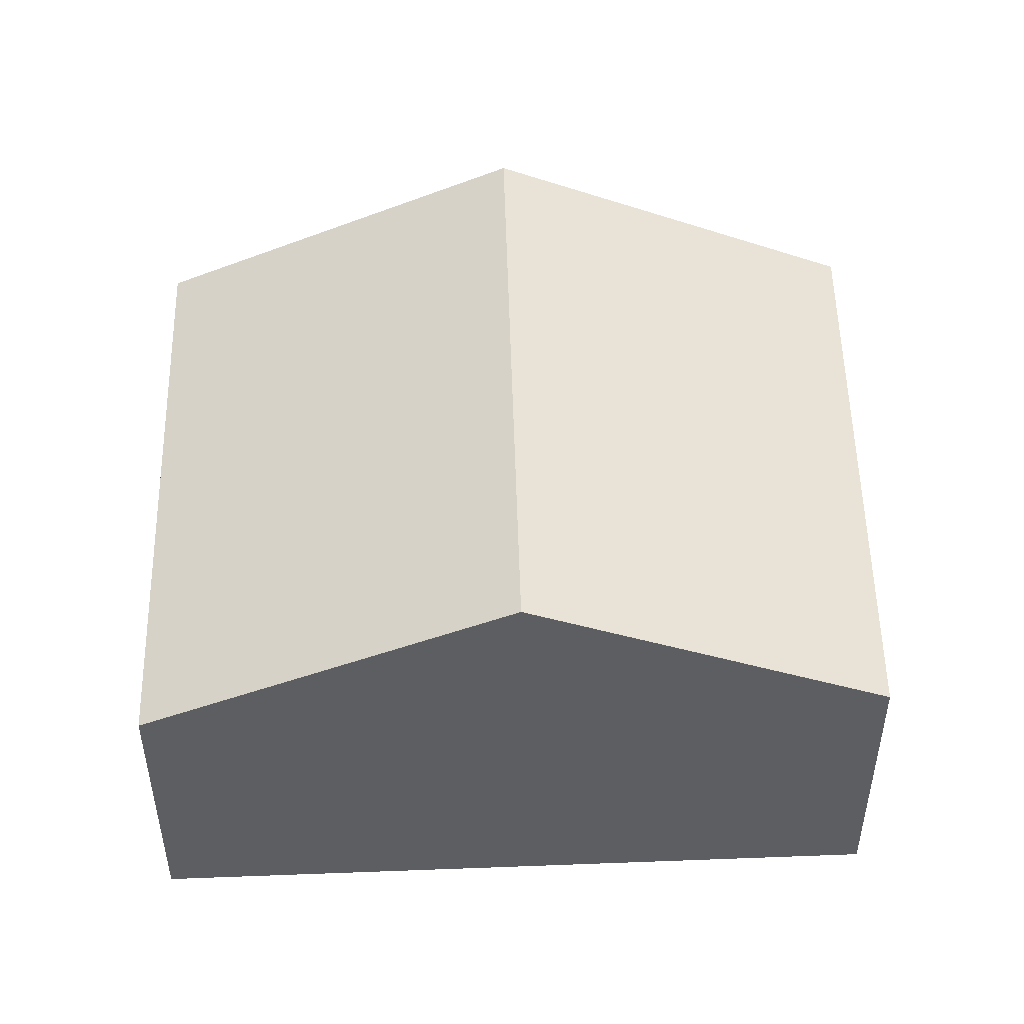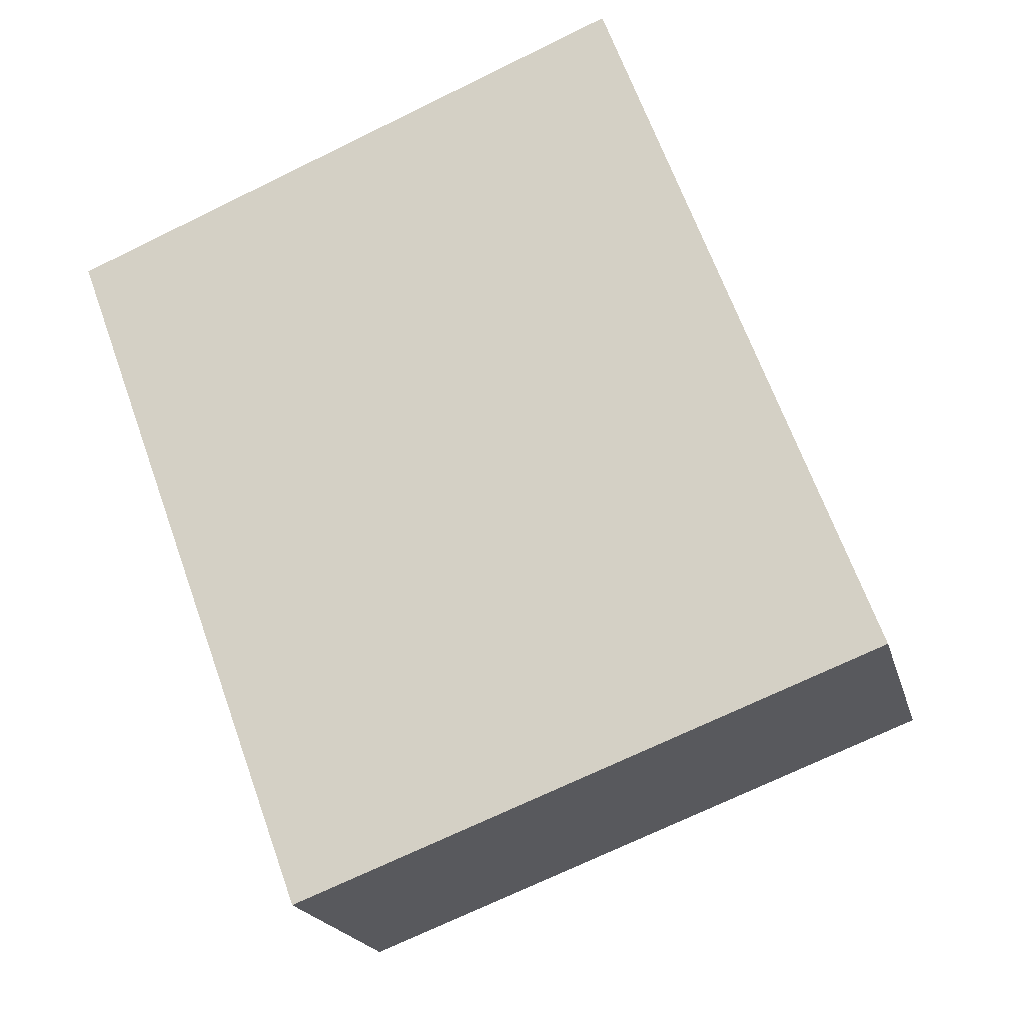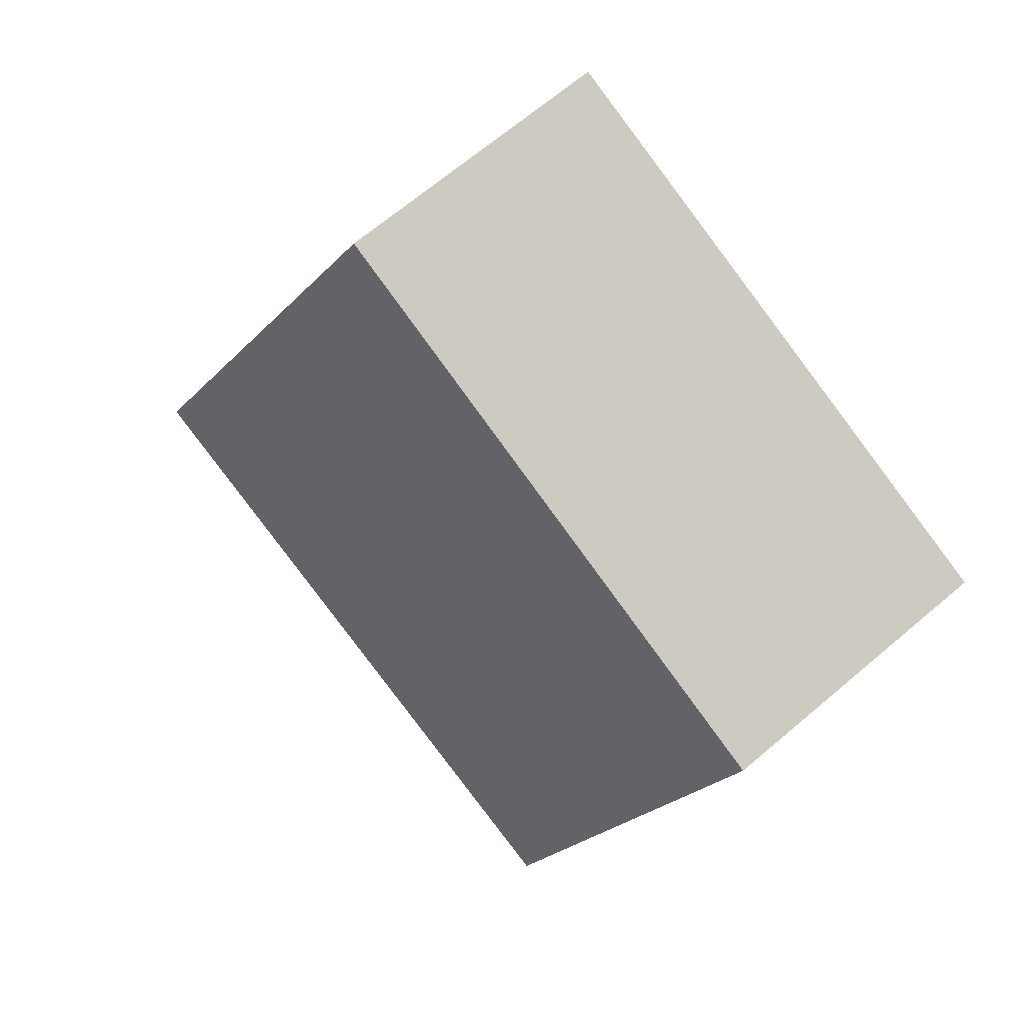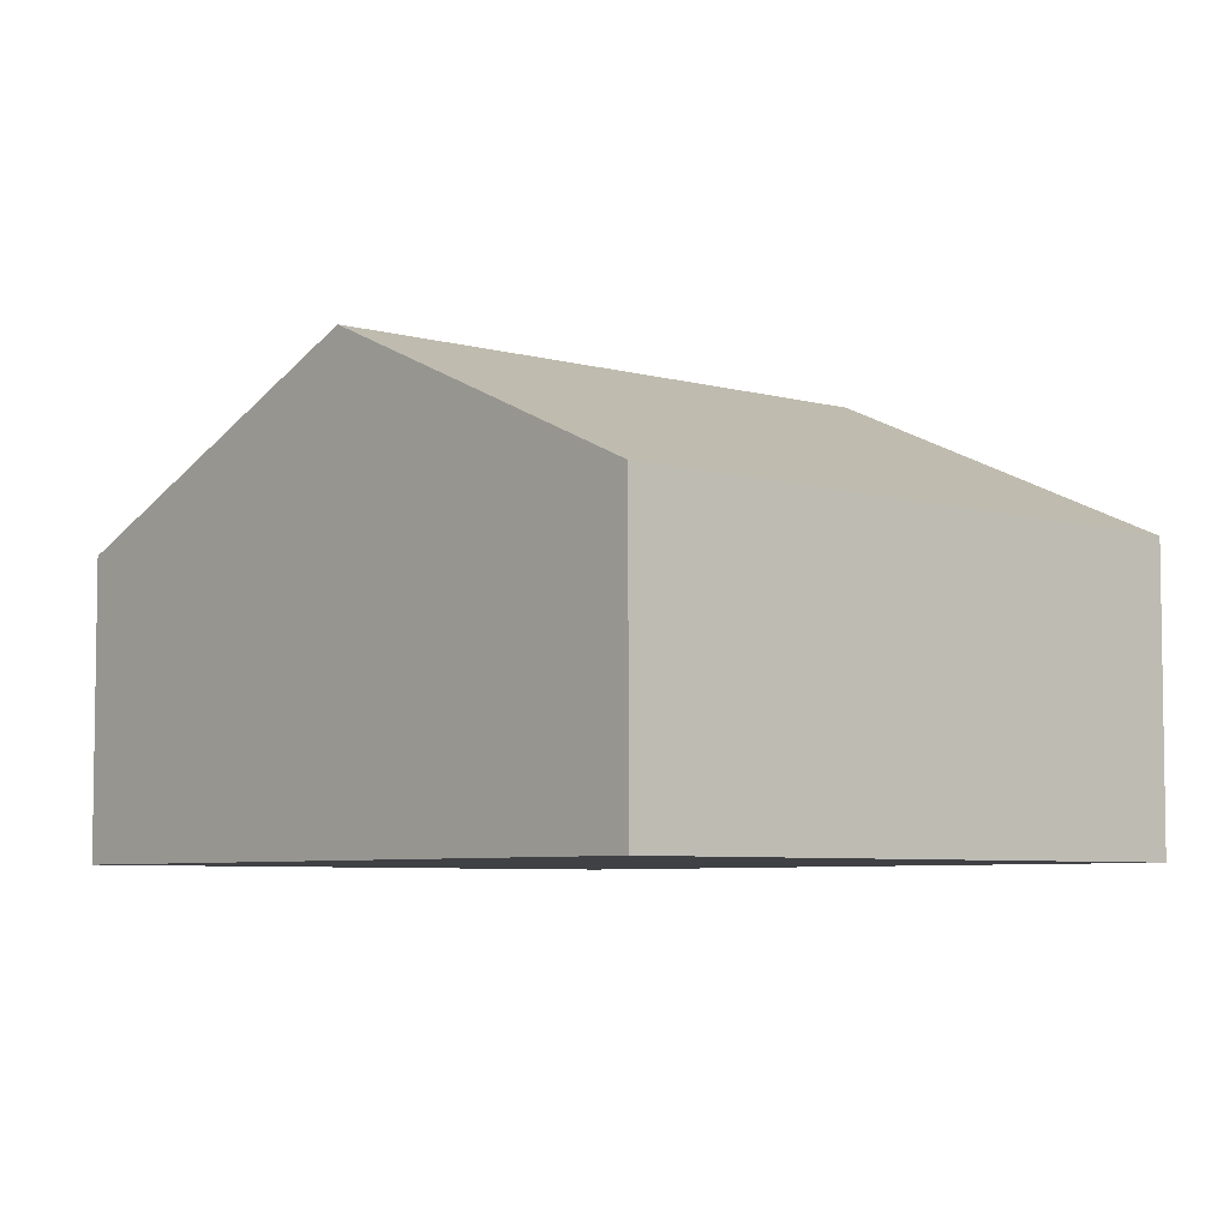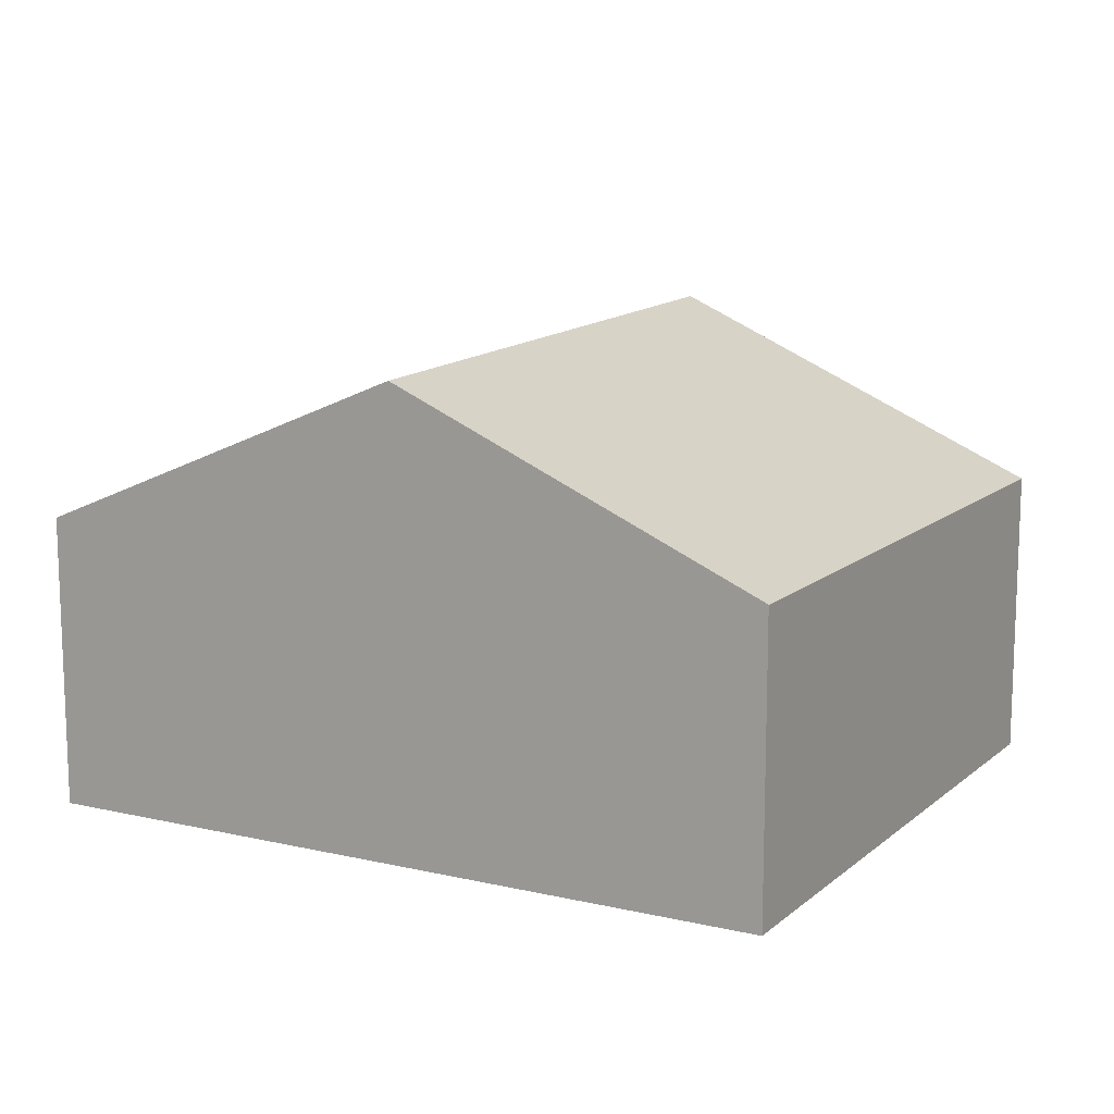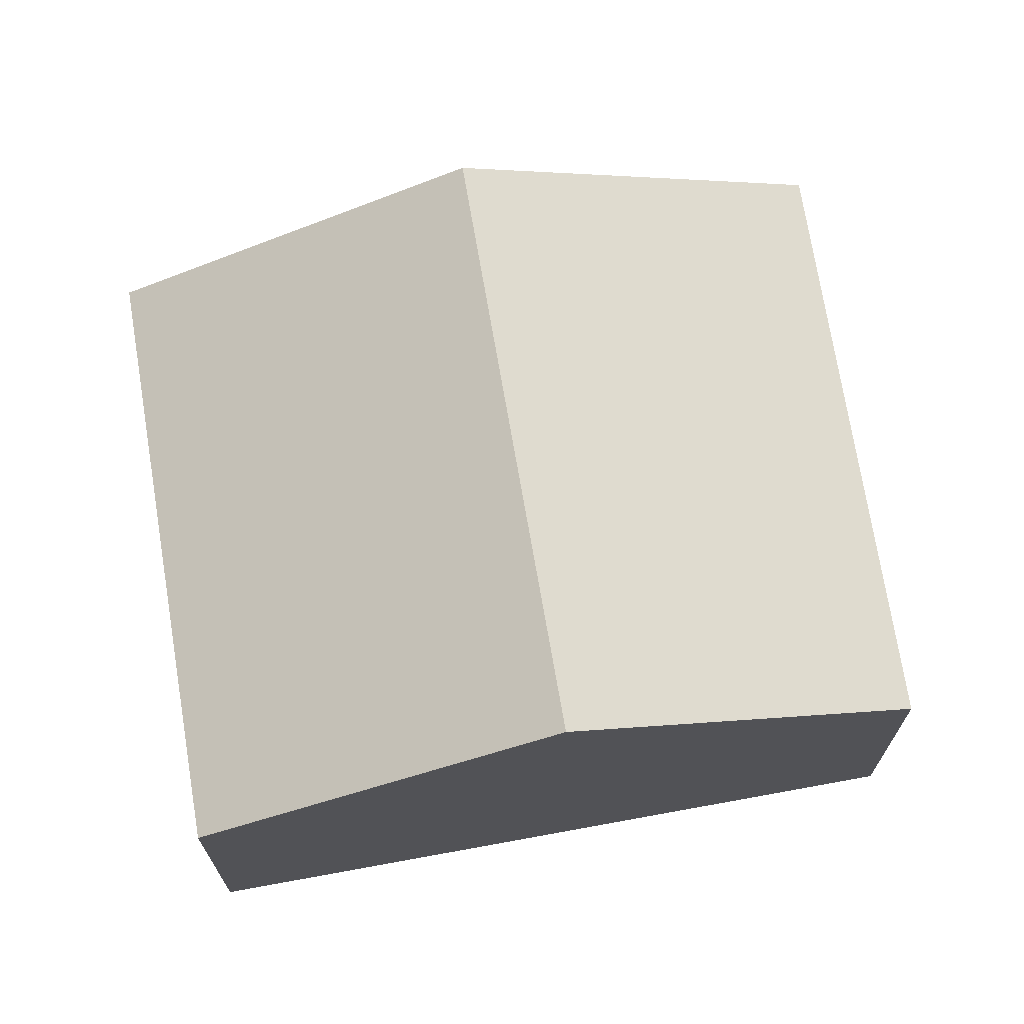
<metadata>
{"format":"obj","ext":"obj","renderer":"f3d","projection":"perspective","resolution":1024,"background":"white","views":[{"elev":50.1,"azim":-112.5,"up":"+Y"},{"elev":-19.7,"azim":13.7,"up":"+Z"},{"elev":67.6,"azim":-130.4,"up":"+Z"},{"elev":-5.8,"azim":-62.0,"up":"+Y"},{"elev":13.7,"azim":-82.4,"up":"+Y"},{"elev":70.0,"azim":-120.5,"up":"+Y"}]}
</metadata>
<code>
v  4.906 1.704 -2.814
v  0.741 2.667 -2.027
v  4.136 2.667 -0.735
v  1.503 1.704 -4.109
v  0 1.73 1.059e-16
v  3.359 1.695 1.364
v  1.503 2.516e-16 -4.109
v  0.741 1.241e-16 -2.027
v  0 0 0
v  3.359 -8.352e-17 1.364
v  4.136 4.501e-17 -0.735
v  4.906 1.723e-16 -2.814
g defaultobject
f 1 2 3
f 2 1 4
f 5 3 2
f 3 5 6
f 7 2 4
f 2 7 8
f 2 8 5
f 5 8 9
f 9 6 5
f 6 9 10
f 10 3 6
f 3 10 11
f 3 11 1
f 1 11 12
f 12 4 1
f 4 12 7
f 8 10 9
f 10 8 7
f 10 7 11
f 11 7 12

</code>
